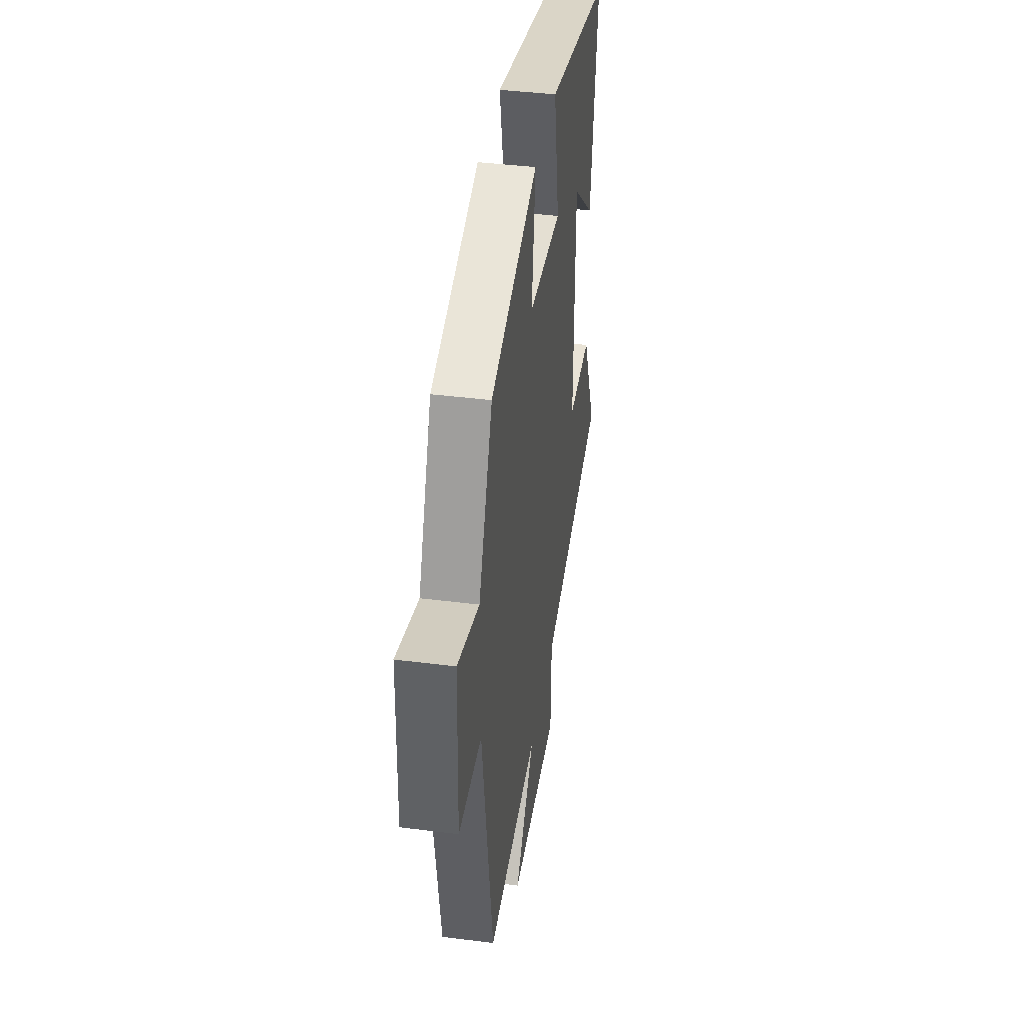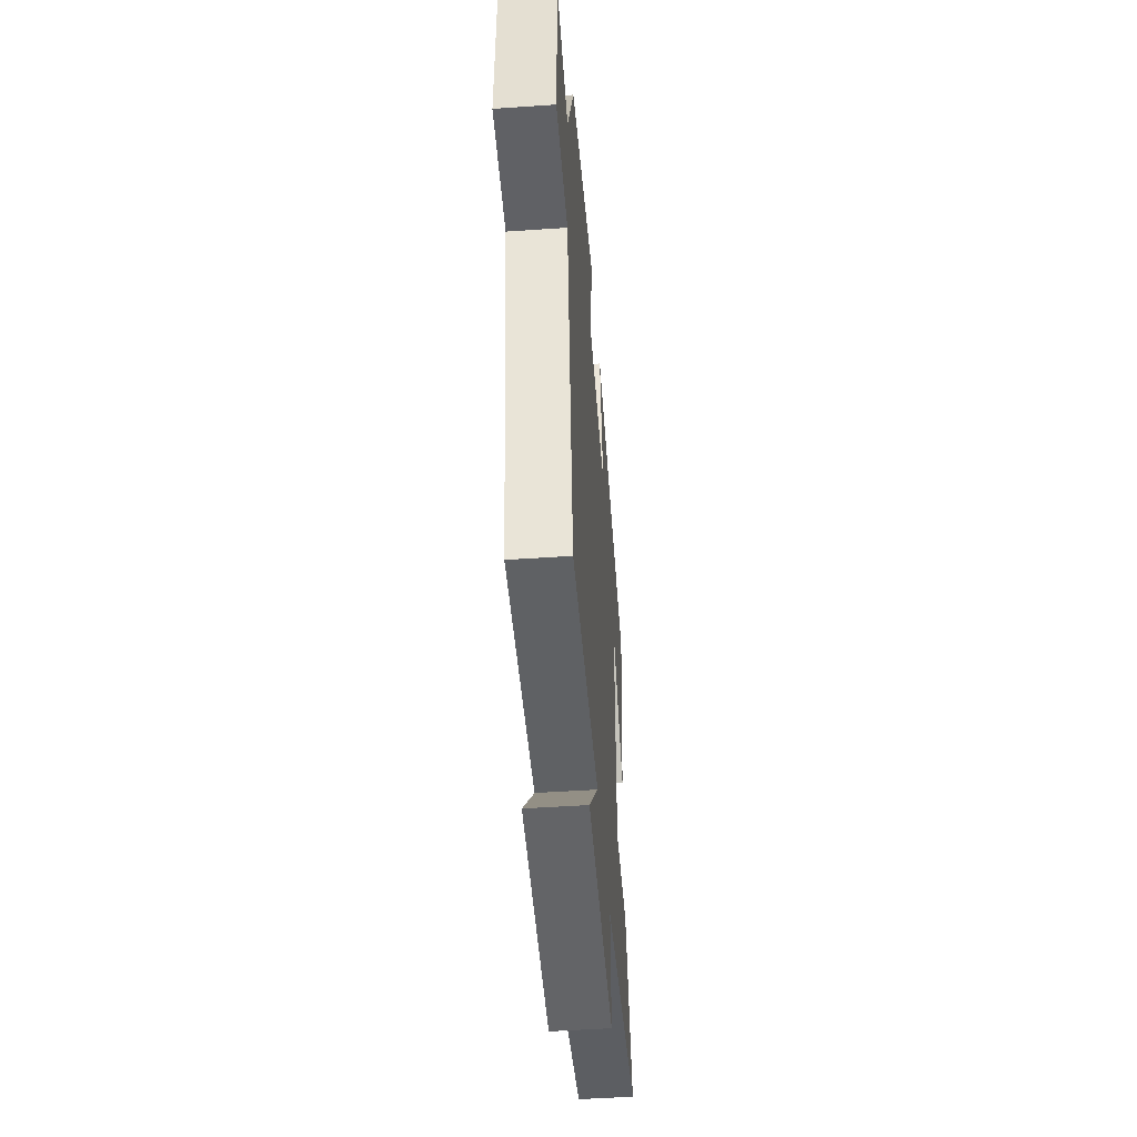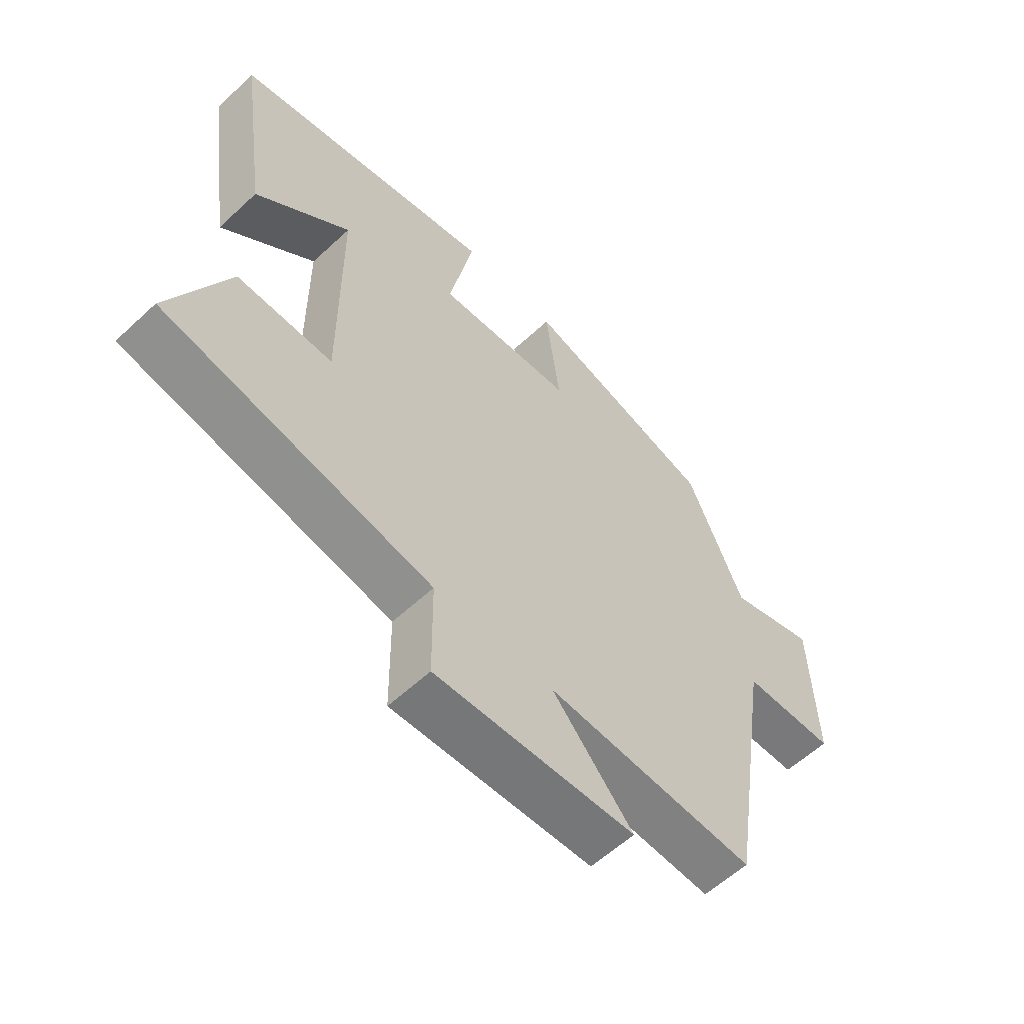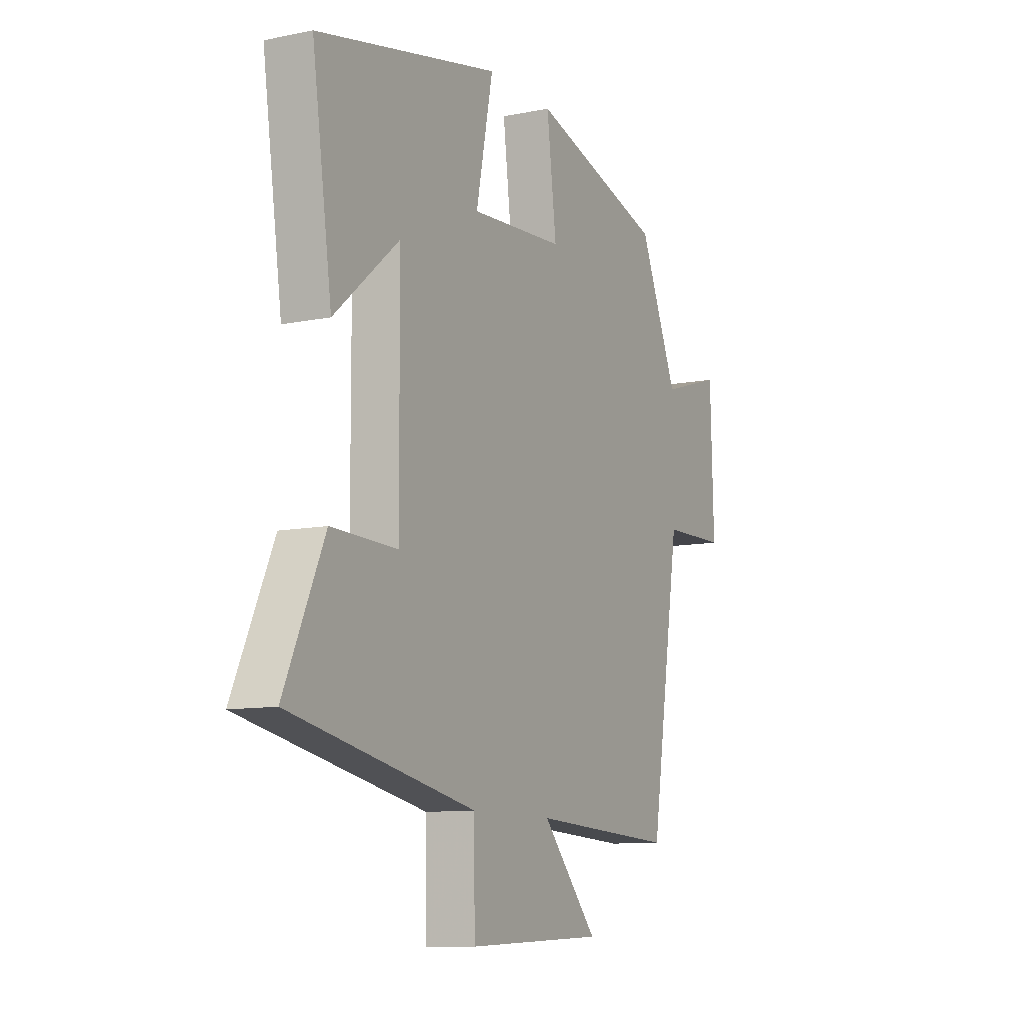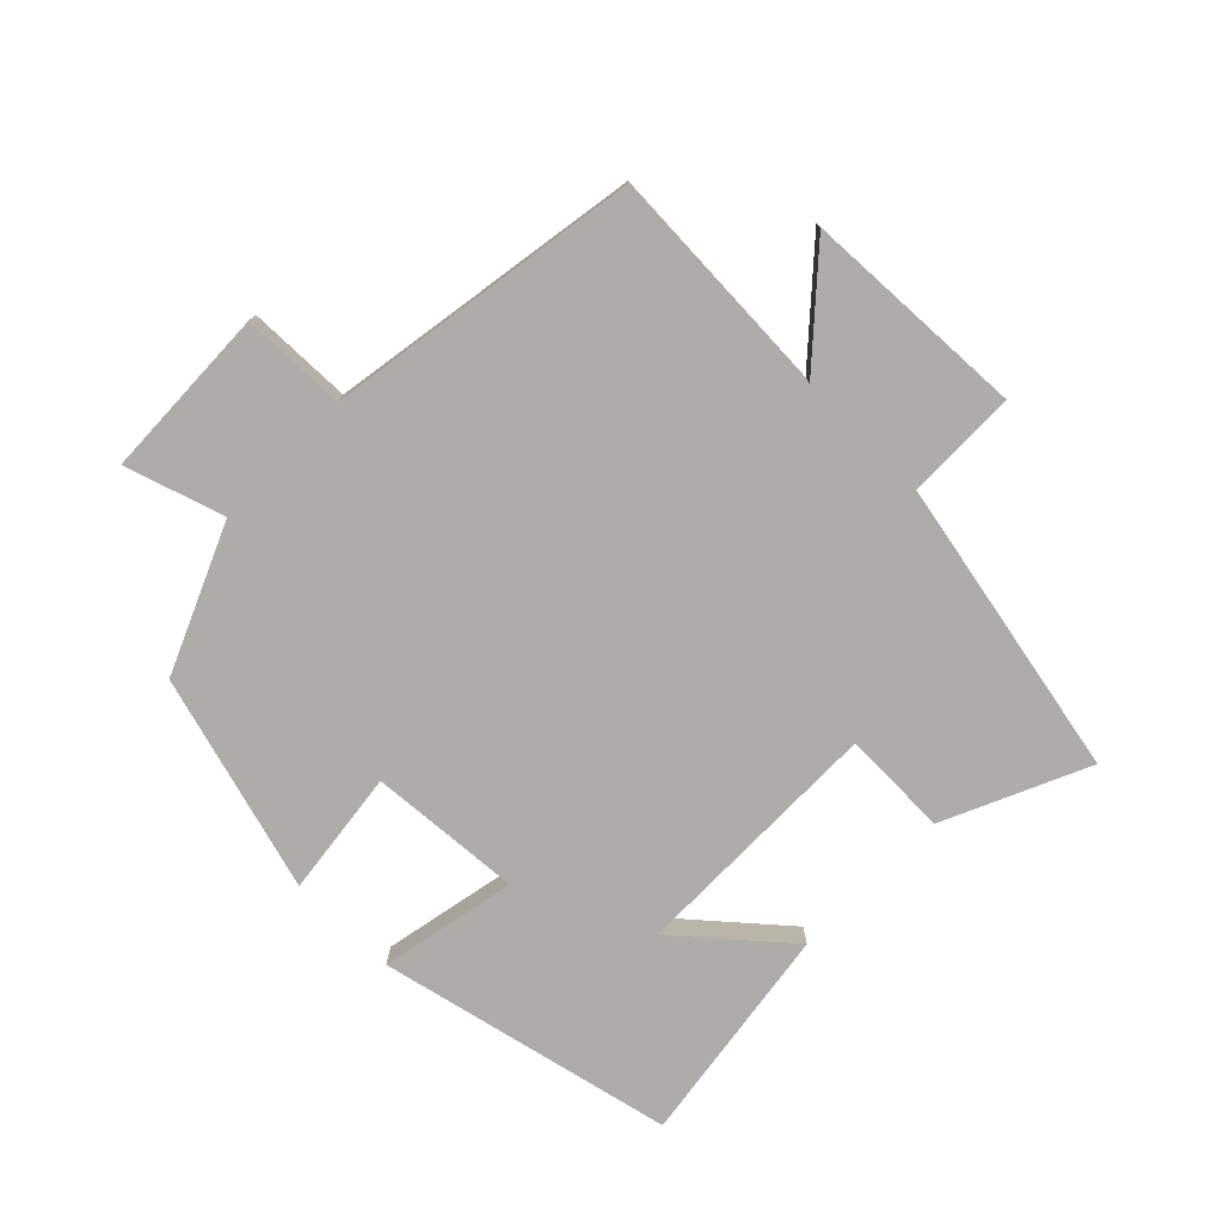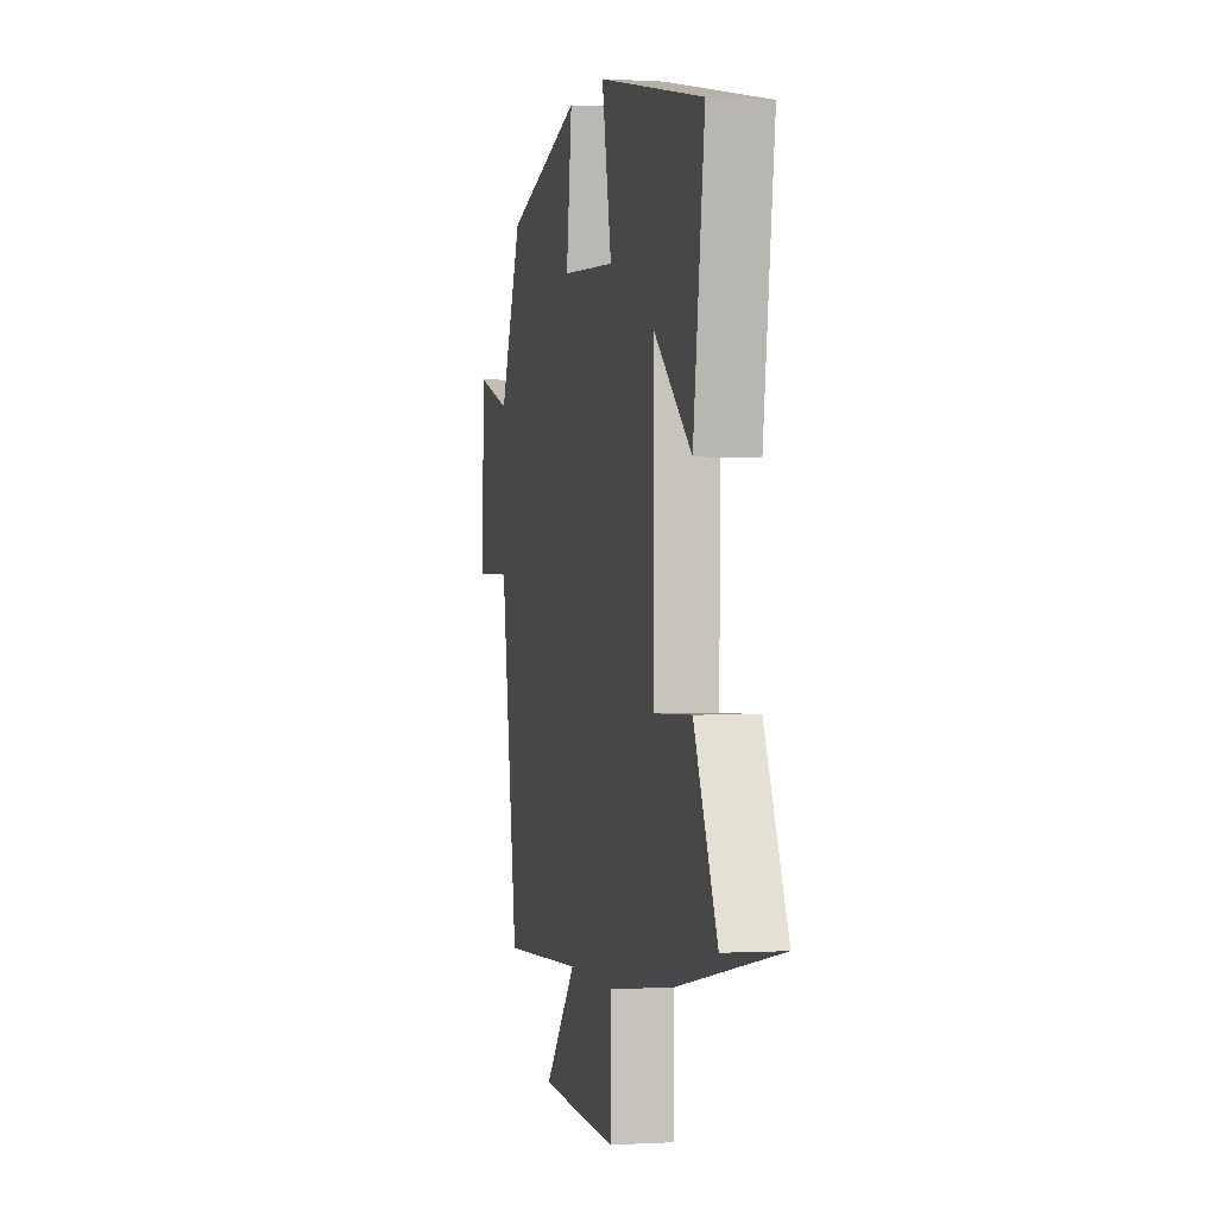
<metadata>
{"format":"obj","ext":"obj","renderer":"f3d","projection":"perspective","resolution":1024,"background":"white","views":[{"elev":40.8,"azim":98.8,"up":"+Z"},{"elev":-48.9,"azim":94.4,"up":"+Z"},{"elev":-58.6,"azim":-46.2,"up":"+Z"},{"elev":-10.2,"azim":-62.5,"up":"+Z"},{"elev":-76.8,"azim":135.6,"up":"+Y"},{"elev":-0.1,"azim":-102.6,"up":"+Z"}]}
</metadata>
<code>
v 0.404 0.07 0.404
v 0.5 0.07 0.18
v 0.651 0.07 0.227
v 0.659 0.07 -0.037
v 0.5 0.07 -0.04
v 0.424 0.07 -0.519
v 0.065 0.07 -0.5
v 0.203 0.07 -0.656
v -0.139 0.07 -0.67
v -0.141 0.07 -0.5
v -0.599 0.07 -0.408
v -0.5 0.07 -0.189
v -0.337 0.07 -0.193
v -0.339 0.07 0.199
v -0.5 0.07 0.061
v -0.549 0.07 0.401
v -0.096 0.07 0.5
v -0.138 0.07 0.291
v 0.096 0.07 0.307
v 0.072 0.07 0.5
v 0.404 0 0.404
v 0.5 0 0.18
v 0.651 0 0.227
v 0.659 0 -0.037
v 0.5 0 -0.04
v 0.424 0 -0.519
v 0.065 0 -0.5
v 0.203 0 -0.656
v -0.139 0 -0.67
v -0.141 0 -0.5
v -0.599 0 -0.408
v -0.5 0 -0.189
v -0.337 0 -0.193
v -0.339 0 0.199
v -0.5 0 0.061
v -0.549 0 0.401
v -0.096 0 0.5
v -0.138 0 0.291
v 0.096 0 0.307
v 0.072 0 0.5
f 19 20 1 2
f 18 19 2
f 16 17 18
f 14 15 16
f 14 16 18
f 13 14 18 2
f 10 11 12 13
f 7 8 9 10
f 7 10 13 2
f 5 6 7 2
f 2 3 4 5
f 22 21 40 39
f 22 39 38
f 38 37 36
f 36 35 34
f 38 36 34
f 22 38 34 33
f 33 32 31 30
f 30 29 28 27
f 22 33 30 27
f 22 27 26 25
f 25 24 23 22
f 1 21 22 2
f 2 22 23 3
f 3 23 24 4
f 4 24 25 5
f 5 25 26 6
f 6 26 27 7
f 7 27 28 8
f 8 28 29 9
f 9 29 30 10
f 10 30 31 11
f 11 31 32 12
f 12 32 33 13
f 13 33 34 14
f 14 34 35 15
f 15 35 36 16
f 16 36 37 17
f 17 37 38 18
f 18 38 39 19
f 19 39 40 20
f 20 40 21 1

</code>
